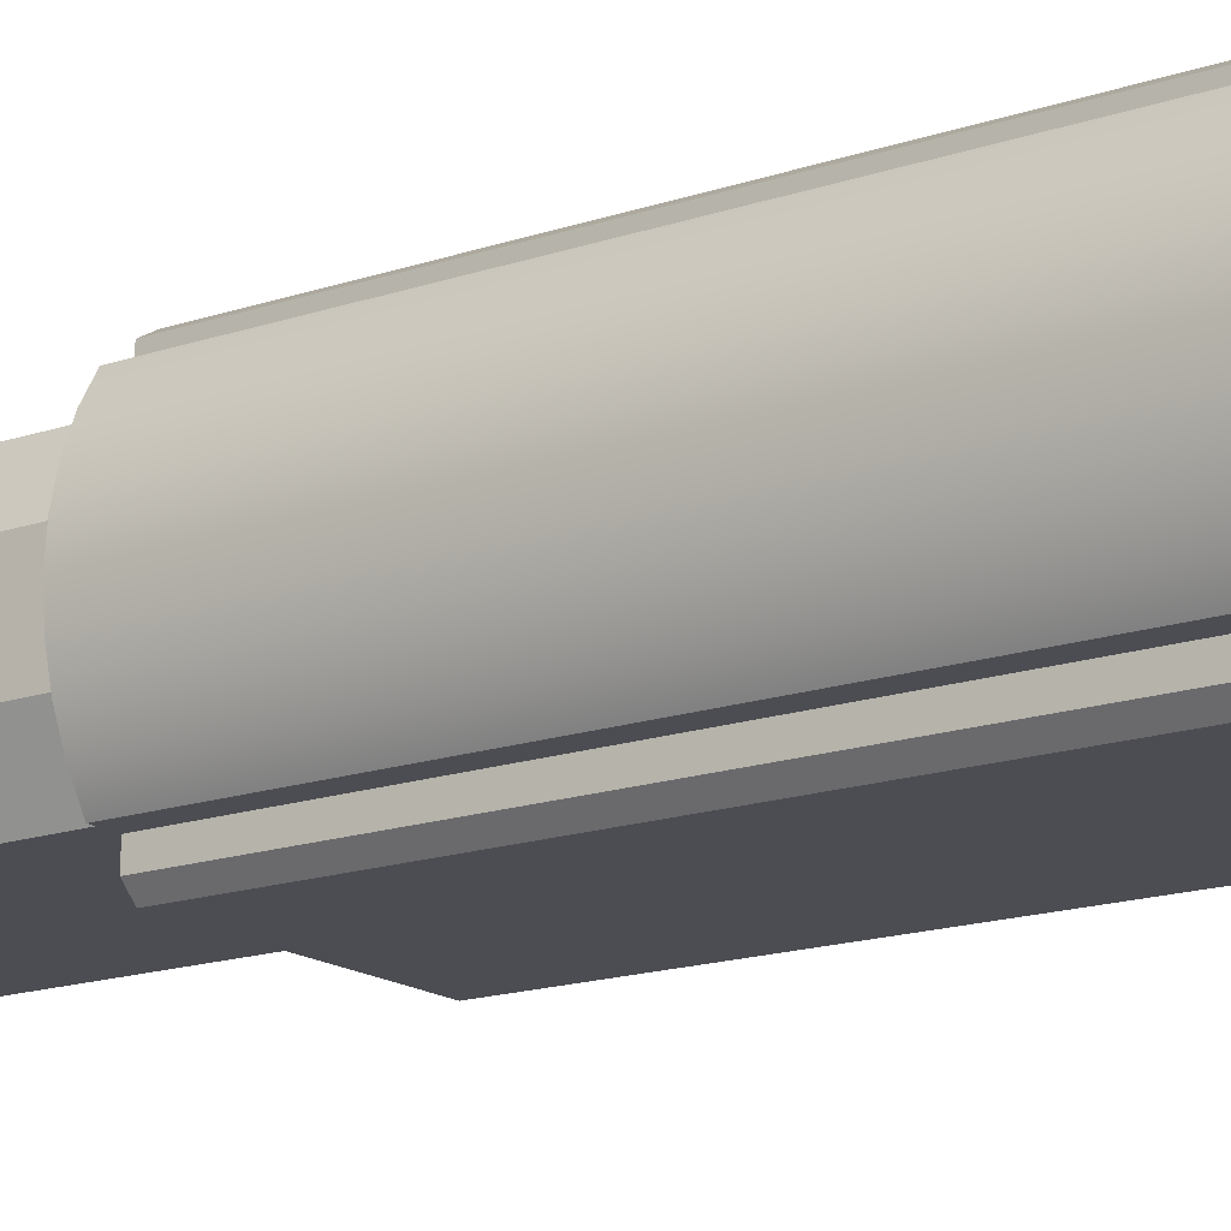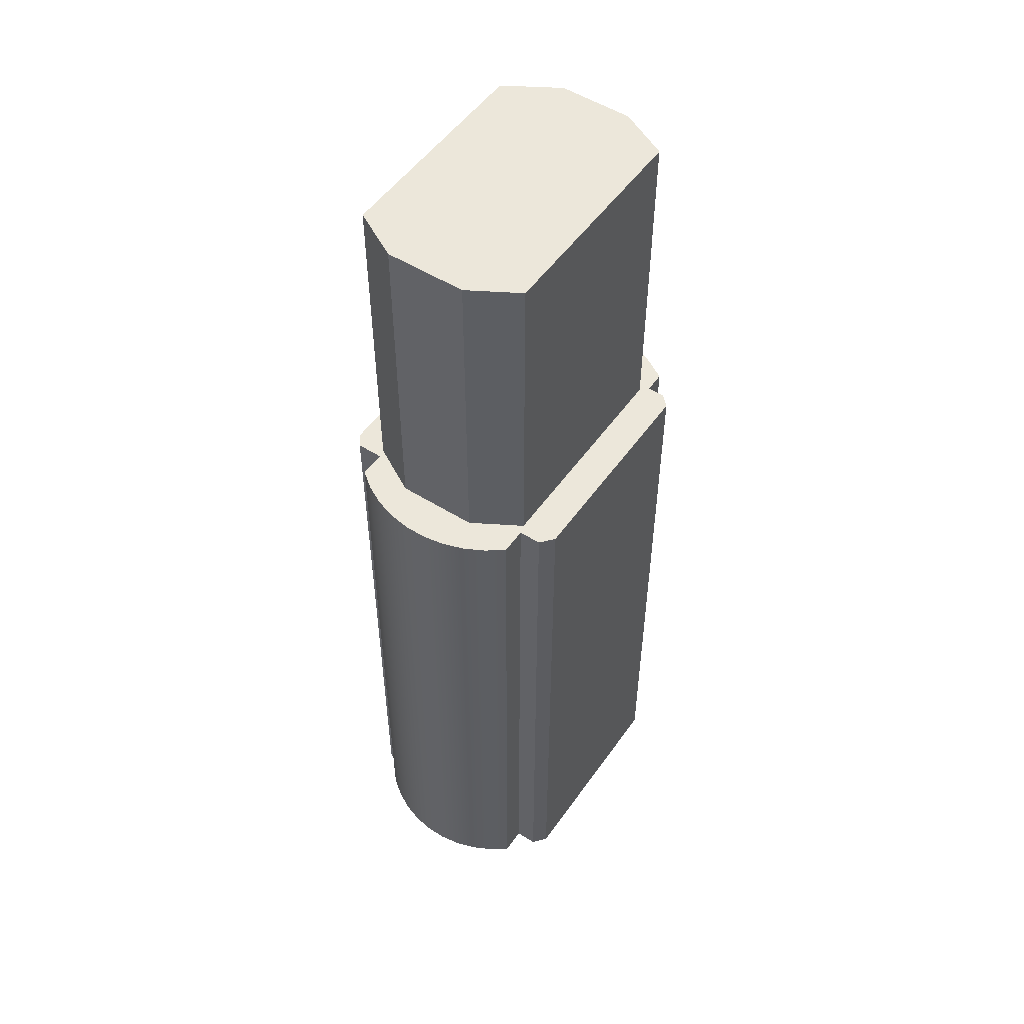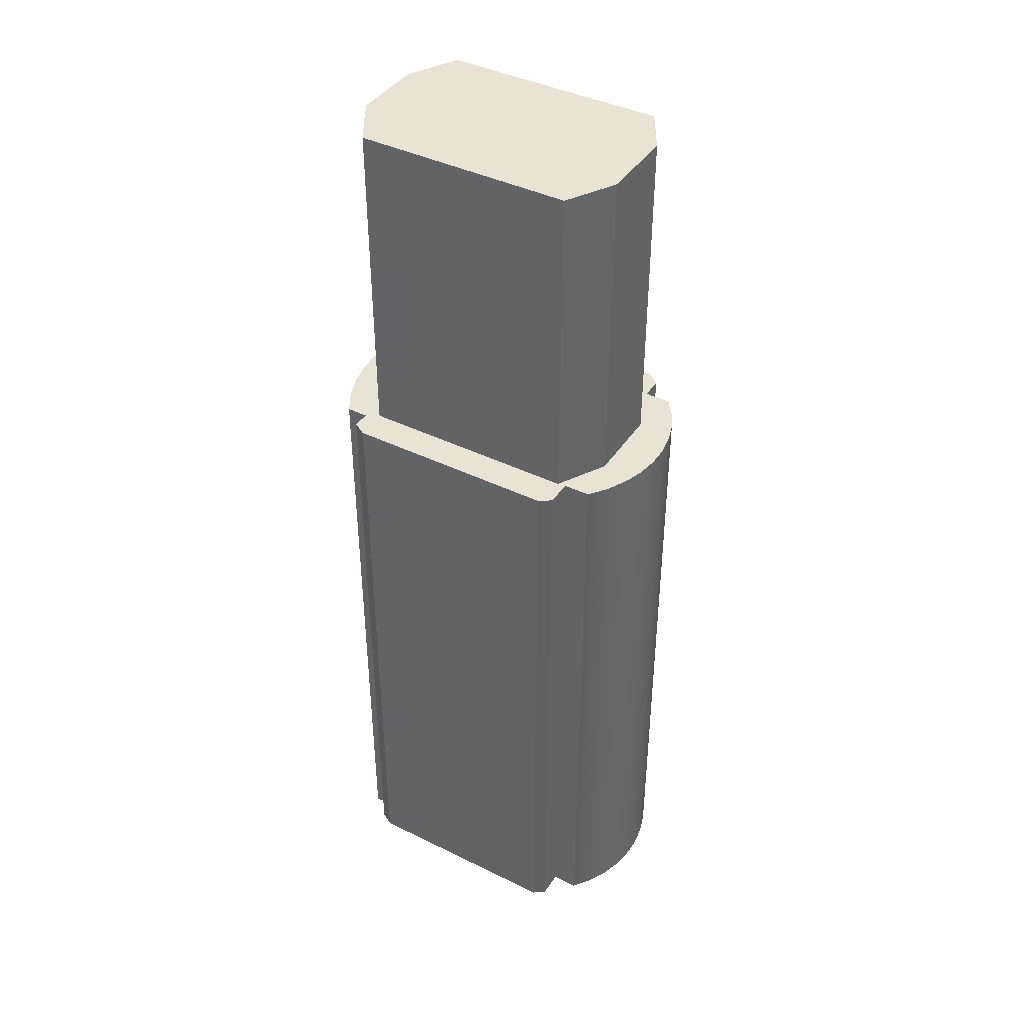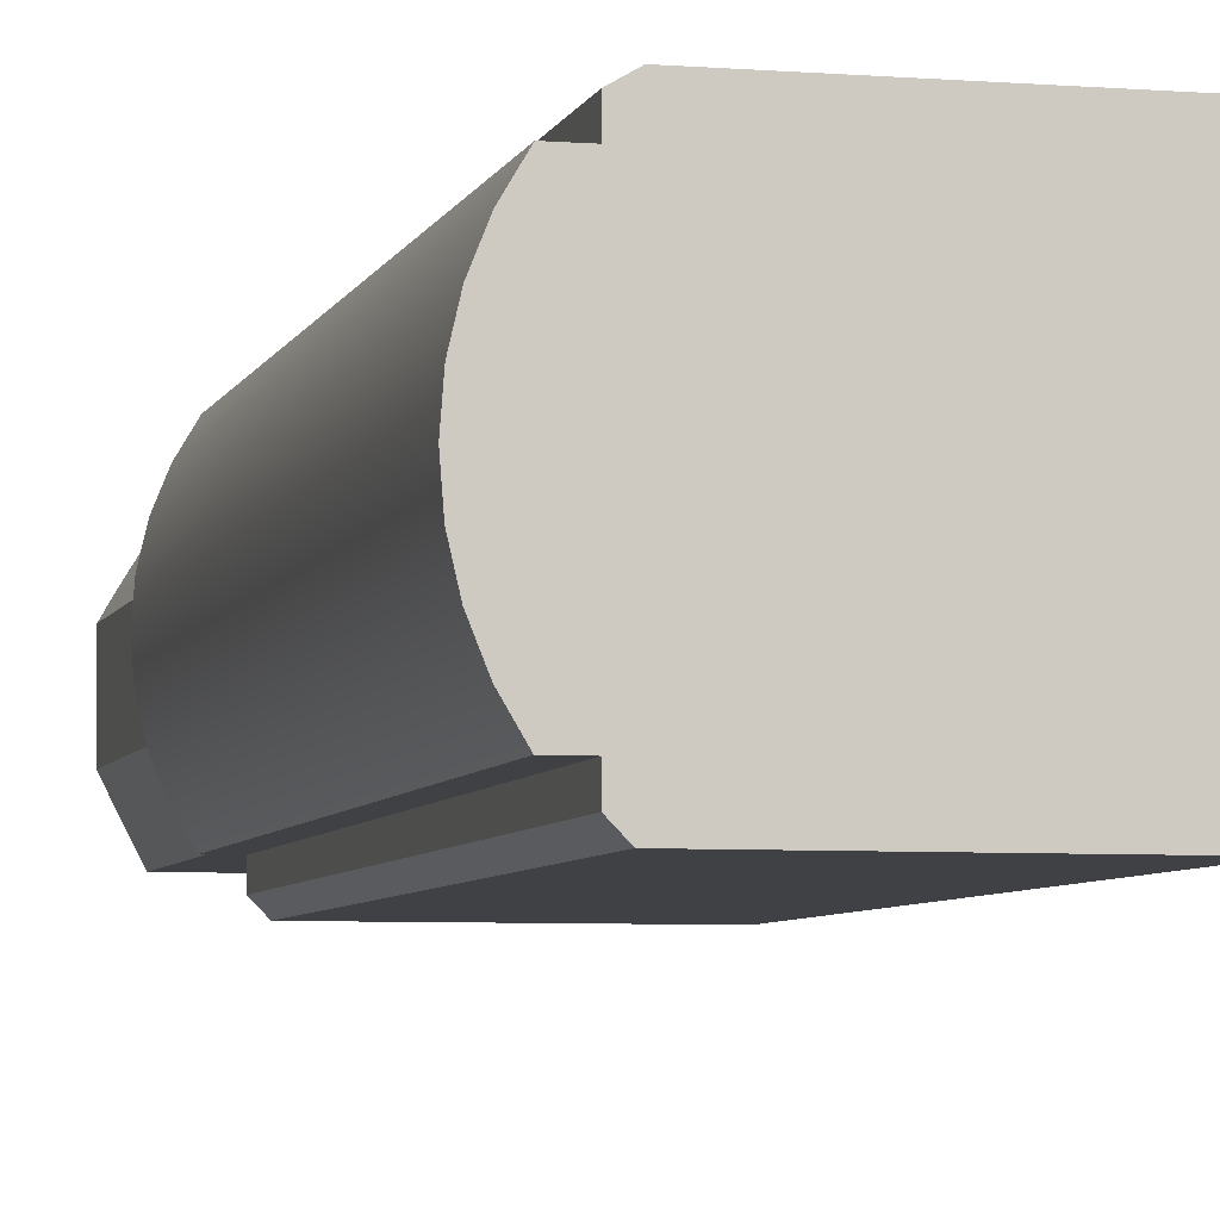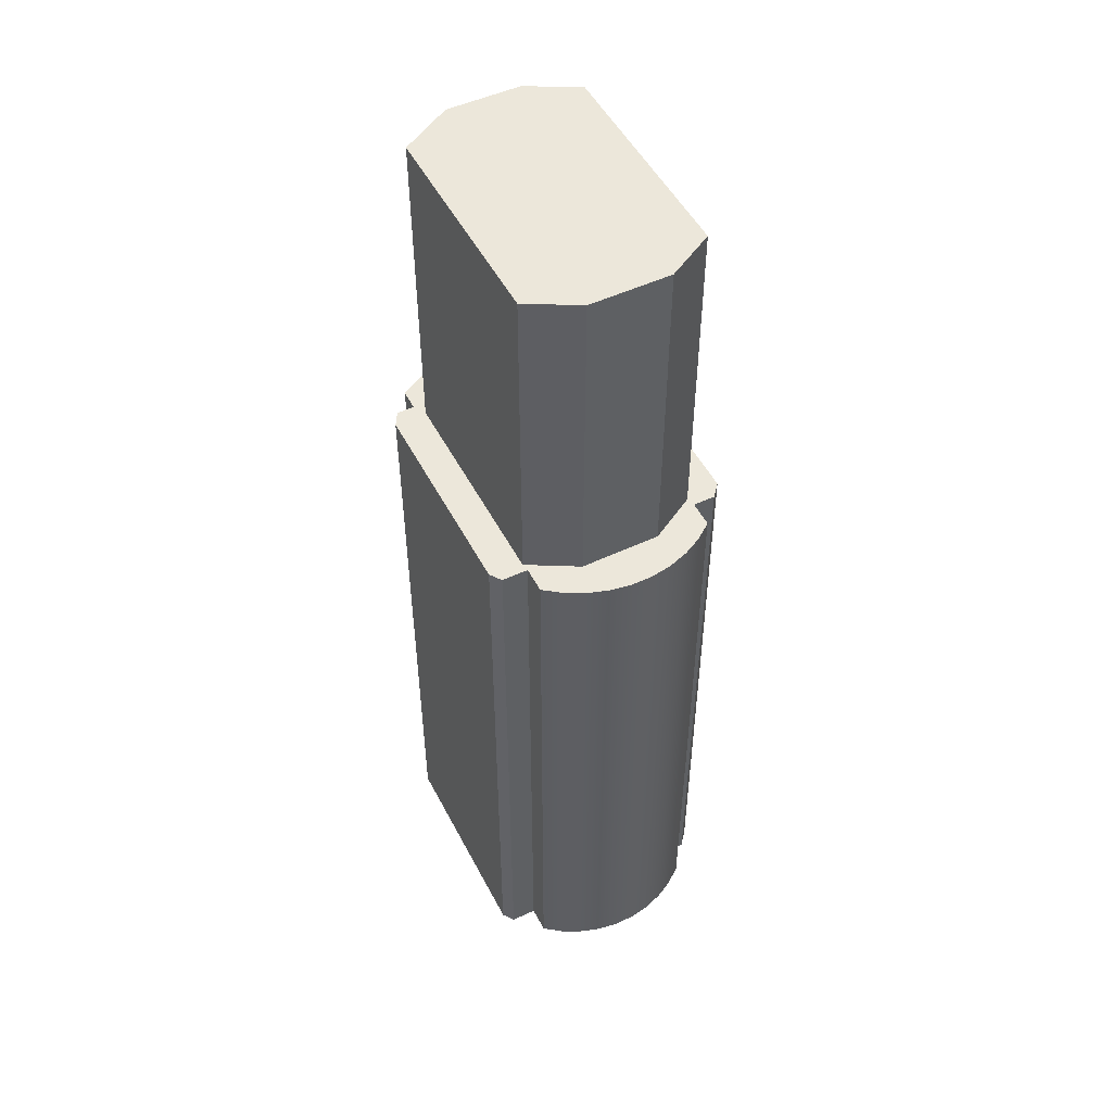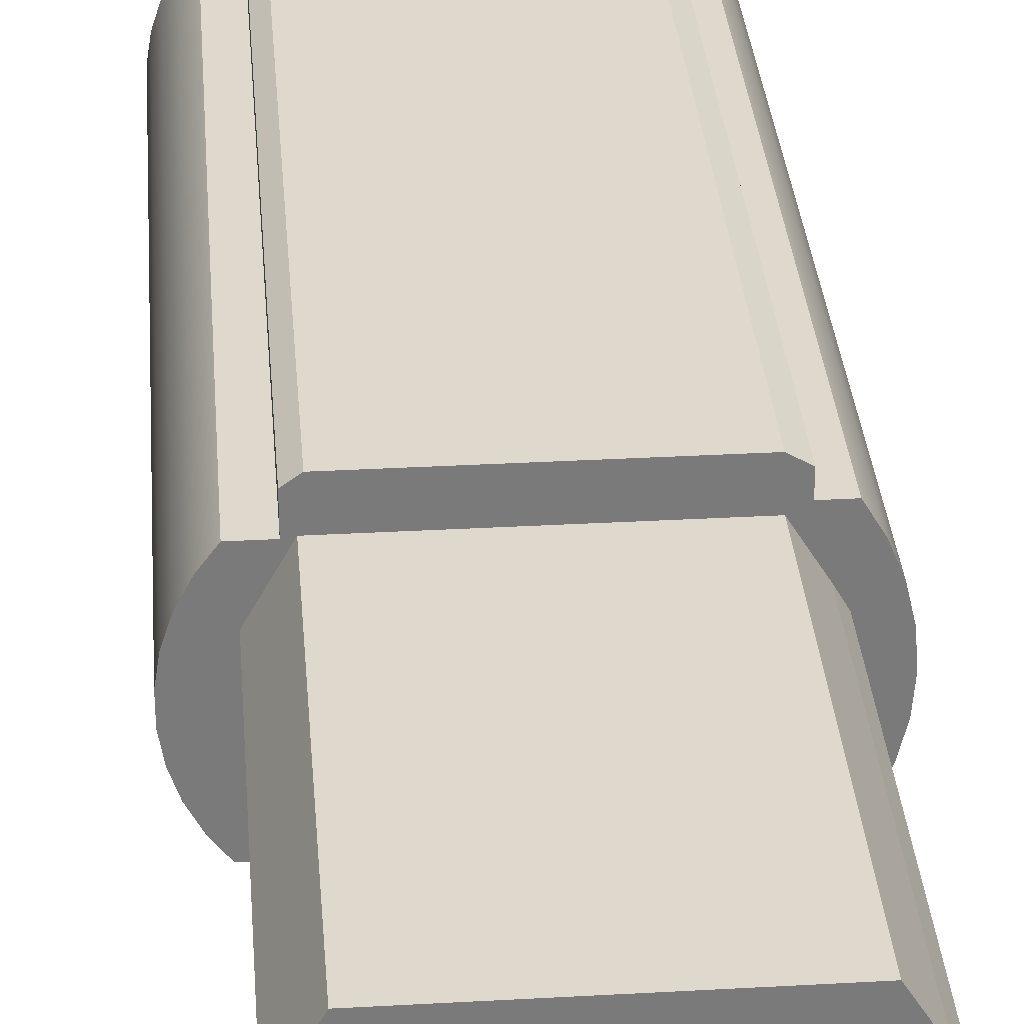
<metadata>
{"format":"obj","ext":"obj","renderer":"f3d","projection":"perspective","resolution":1024,"background":"white","views":[{"elev":-16.4,"azim":-55.0,"up":"+Z"},{"elev":52.2,"azim":124.3,"up":"+Y"},{"elev":41.3,"azim":30.8,"up":"+Y"},{"elev":-5.6,"azim":-13.9,"up":"+Z"},{"elev":50.7,"azim":63.1,"up":"+Y"},{"elev":32.2,"azim":175.5,"up":"+Z"}]}
</metadata>
<code>
v 0.1068 0.385 0.03574
v 0.1231 0.385 0.006406
v 0.1231 0.585 0.006406
v 0.1068 0.585 0.03574
v 0.1231 0.385 0.006406
v 0.1229 0.385 -0.04162
v 0.1229 0.585 -0.04162
v 0.1231 0.585 0.006406
v 0.1273 0 0.03495
v 0.135 0 0.02458
v 0.1409 0 0.0131
v 0.145 0 0.000829
v 0.1471 0 -0.01194
v 0.1471 0 -0.02486
v 0.145 0 -0.03763
v 0.1409 0 -0.0499
v 0.135 0 -0.06137
v 0.1273 0 -0.07175
v 0.1273 0.385 -0.07175
v 0.135 0.385 -0.06137
v 0.1409 0.385 -0.0499
v 0.145 0.385 -0.03763
v 0.1471 0.385 -0.02486
v 0.1471 0.385 -0.01194
v 0.145 0.385 0.000829
v 0.1409 0.385 0.0131
v 0.135 0.385 0.02458
v 0.1273 0.385 0.03495
v -0.03194 0 0.05072
v -0.02348 0 0.05569
v -0.02348 0.385 0.05569
v -0.03194 0.385 0.05072
v 0.1273 0 -0.07175
v 0.1115 0 -0.07175
v 0.1115 0.385 -0.07175
v 0.1273 0.385 -0.07175
v -0.03194 0 0.04011
v -0.03194 0 0.05072
v -0.03194 0.385 0.05072
v -0.03194 0.385 0.04011
v 0.1115 0 -0.07175
v 0.1115 0 -0.08509
v 0.1115 0.385 -0.08509
v 0.1115 0.385 -0.07175
v -0.04479 0 0.04011
v -0.03194 0 0.04011
v -0.03194 0.385 0.04011
v -0.04479 0.385 0.04011
v 0.1115 0 -0.08509
v 0.1036 0 -0.09176
v 0.1036 0.385 -0.09176
v 0.1115 0.385 -0.08509
v -0.04479 0 -0.07476
v -0.05258 0 -0.06162
v -0.05827 0 -0.04744
v -0.06175 0 -0.03256
v -0.06291 0 -0.01733
v -0.06175 0 -0.002091
v -0.05827 0 0.01279
v -0.05258 0 0.02697
v -0.04479 0 0.04011
v -0.04479 0.385 0.04011
v -0.05258 0.385 0.02697
v -0.05827 0.385 0.01279
v -0.06175 0.385 -0.002091
v -0.06291 0.385 -0.01733
v -0.06175 0.385 -0.03256
v -0.05827 0.385 -0.04744
v -0.05258 0.385 -0.06162
v -0.04479 0.385 -0.07476
v 0.1036 0 -0.09176
v -0.02552 0 -0.09176
v -0.02552 0.385 -0.09176
v 0.1036 0.385 -0.09176
v -0.03194 0 -0.07476
v -0.04479 0 -0.07476
v -0.04479 0.385 -0.07476
v -0.03194 0.385 -0.07476
v -0.02552 0 -0.09176
v -0.03194 0 -0.08513
v -0.03194 0.385 -0.08513
v -0.02552 0.385 -0.09176
v -0.03194 0 -0.08513
v -0.03194 0 -0.07476
v -0.03194 0.385 -0.07476
v -0.03194 0.385 -0.08513
v -0.02767 0.385 -0.07027
v -0.04321 0.385 -0.03991
v -0.04321 0.585 -0.03991
v -0.02767 0.585 -0.07027
v 0.1046 0 0.05569
v 0.1115 0 0.05072
v 0.1115 0.385 0.05072
v 0.1046 0.385 0.05569
v -0.04337 0.385 0.003829
v -0.03787 0.385 0.01349
v -0.03787 0.585 0.01349
v -0.04337 0.585 0.003829
v 0.1062 0.385 -0.07027
v -0.02767 0.385 -0.07027
v -0.02767 0.585 -0.07027
v 0.1062 0.585 -0.07027
v -0.04321 0.385 -0.03991
v -0.04337 0.385 0.003829
v -0.04337 0.585 0.003829
v -0.04321 0.585 -0.03991
v 0.1229 0.385 -0.04162
v 0.1231 0.385 0.006406
v 0.1068 0.385 0.03574
v -0.02424 0.385 0.03574
v -0.03787 0.385 0.01349
v -0.04337 0.385 0.003829
v -0.04321 0.385 -0.03991
v -0.02767 0.385 -0.07027
v 0.1062 0.385 -0.07027
v 0.1115 0.385 0.03495
v 0.1273 0.385 0.03495
v 0.135 0.385 0.02458
v 0.1409 0.385 0.0131
v 0.145 0.385 0.000829
v 0.1471 0.385 -0.01194
v 0.1471 0.385 -0.02486
v 0.145 0.385 -0.03763
v 0.1409 0.385 -0.0499
v 0.135 0.385 -0.06137
v 0.1273 0.385 -0.07175
v 0.1115 0.385 -0.07175
v 0.1115 0.385 -0.08509
v 0.1036 0.385 -0.09176
v -0.02552 0.385 -0.09176
v -0.03194 0.385 -0.08513
v -0.03194 0.385 -0.07476
v -0.04479 0.385 -0.07476
v -0.05258 0.385 -0.06162
v -0.05827 0.385 -0.04744
v -0.06175 0.385 -0.03256
v -0.06291 0.385 -0.01733
v -0.06175 0.385 -0.002091
v -0.05827 0.385 0.01279
v -0.05258 0.385 0.02697
v -0.04479 0.385 0.04011
v -0.03194 0.385 0.04011
v -0.03194 0.385 0.05072
v -0.02348 0.385 0.05569
v 0.1046 0.385 0.05569
v 0.1115 0.385 0.05072
v -0.02424 0.385 0.03574
v 0.1068 0.385 0.03574
v 0.1068 0.585 0.03574
v -0.02424 0.585 0.03574
v 0.1115 0 0.05072
v 0.1115 0 0.03495
v 0.1115 0.385 0.03495
v 0.1115 0.385 0.05072
v 0.1115 0 0.03495
v 0.1273 0 0.03495
v 0.1273 0.385 0.03495
v 0.1115 0.385 0.03495
v -0.03787 0.385 0.01349
v -0.02424 0.385 0.03574
v -0.02424 0.585 0.03574
v -0.03787 0.585 0.01349
v -0.02348 0 0.05569
v 0.1046 0 0.05569
v 0.1046 0.385 0.05569
v -0.02348 0.385 0.05569
v 0.1229 0.385 -0.04162
v 0.1062 0.385 -0.07027
v 0.1062 0.585 -0.07027
v 0.1229 0.585 -0.04162
v 0.1229 0.585 -0.04162
v 0.1062 0.585 -0.07027
v -0.02767 0.585 -0.07027
v -0.04321 0.585 -0.03991
v -0.04337 0.585 0.003829
v -0.03787 0.585 0.01349
v -0.02424 0.585 0.03574
v 0.1068 0.585 0.03574
v 0.1231 0.585 0.006406
v 0.1273 0 0.03495
v 0.1115 0 0.03495
v 0.1115 0 0.05072
v 0.1046 0 0.05569
v -0.02348 0 0.05569
v -0.03194 0 0.05072
v -0.03194 0 0.04011
v -0.04479 0 0.04011
v -0.05258 0 0.02697
v -0.05827 0 0.01279
v -0.06175 0 -0.002091
v -0.06291 0 -0.01733
v -0.06175 0 -0.03256
v -0.05827 0 -0.04744
v -0.05258 0 -0.06162
v -0.04479 0 -0.07476
v -0.03194 0 -0.07476
v -0.03194 0 -0.08513
v -0.02552 0 -0.09176
v 0.1036 0 -0.09176
v 0.1115 0 -0.08509
v 0.1115 0 -0.07175
v 0.1273 0 -0.07175
v 0.135 0 -0.06137
v 0.1409 0 -0.0499
v 0.145 0 -0.03763
v 0.1471 0 -0.02486
v 0.1471 0 -0.01194
v 0.145 0 0.000829
v 0.1409 0 0.0131
v 0.135 0 0.02458
f 1 2 4
f 4 2 3
f 5 6 8
f 8 6 7
f 28 9 27
f 27 9 10
f 27 10 26
f 26 10 11
f 26 11 25
f 25 11 12
f 25 12 24
f 24 12 13
f 24 13 23
f 23 13 14
f 23 14 22
f 22 14 15
f 22 15 21
f 21 15 16
f 21 16 20
f 20 16 17
f 20 17 19
f 19 17 18
f 29 30 32
f 32 30 31
f 33 34 36
f 36 34 35
f 37 38 40
f 40 38 39
f 41 42 44
f 44 42 43
f 45 46 48
f 48 46 47
f 49 50 52
f 52 50 51
f 70 53 69
f 69 53 54
f 69 54 68
f 68 54 55
f 68 55 67
f 67 55 56
f 67 56 66
f 66 56 57
f 66 57 65
f 65 57 58
f 65 58 64
f 64 58 59
f 64 59 63
f 63 59 60
f 63 60 62
f 62 60 61
f 71 72 74
f 74 72 73
f 75 76 78
f 78 76 77
f 79 80 82
f 82 80 81
f 83 84 86
f 86 84 85
f 87 88 90
f 90 88 89
f 91 92 94
f 94 92 93
f 95 96 98
f 98 96 97
f 99 100 102
f 102 100 101
f 103 104 106
f 106 104 105
f 108 121 107
f 107 121 122
f 107 122 123
f 109 116 108
f 108 116 117
f 108 117 118
f 110 145 109
f 109 145 146
f 109 146 116
f 111 142 110
f 110 142 143
f 110 143 144
f 112 139 111
f 111 139 140
f 111 140 141
f 113 137 112
f 112 137 138
f 112 138 139
f 114 134 113
f 113 134 135
f 113 135 136
f 115 129 114
f 114 129 130
f 114 130 132
f 132 130 131
f 107 127 115
f 115 127 128
f 115 128 129
f 118 119 108
f 108 119 120
f 108 120 121
f 123 124 107
f 107 124 125
f 107 125 126
f 126 127 107
f 132 133 114
f 114 133 134
f 136 137 113
f 141 142 111
f 144 145 110
f 147 148 150
f 150 148 149
f 151 152 154
f 154 152 153
f 155 156 158
f 158 156 157
f 159 160 162
f 162 160 161
f 163 164 166
f 166 164 165
f 167 168 170
f 170 168 169
f 179 171 177
f 177 171 172
f 177 172 176
f 176 172 174
f 176 174 175
f 172 173 174
f 177 178 179
f 180 181 210
f 210 181 209
f 209 181 208
f 208 181 207
f 207 181 201
f 207 201 206
f 206 201 205
f 205 201 204
f 204 201 203
f 203 201 202
f 182 183 181
f 181 183 184
f 181 184 186
f 186 184 185
f 187 188 186
f 186 188 189
f 186 189 190
f 190 191 186
f 186 191 196
f 186 196 181
f 181 196 201
f 191 192 196
f 196 192 193
f 196 193 194
f 194 195 196
f 197 198 196
f 196 198 199
f 196 199 201
f 201 199 200

</code>
